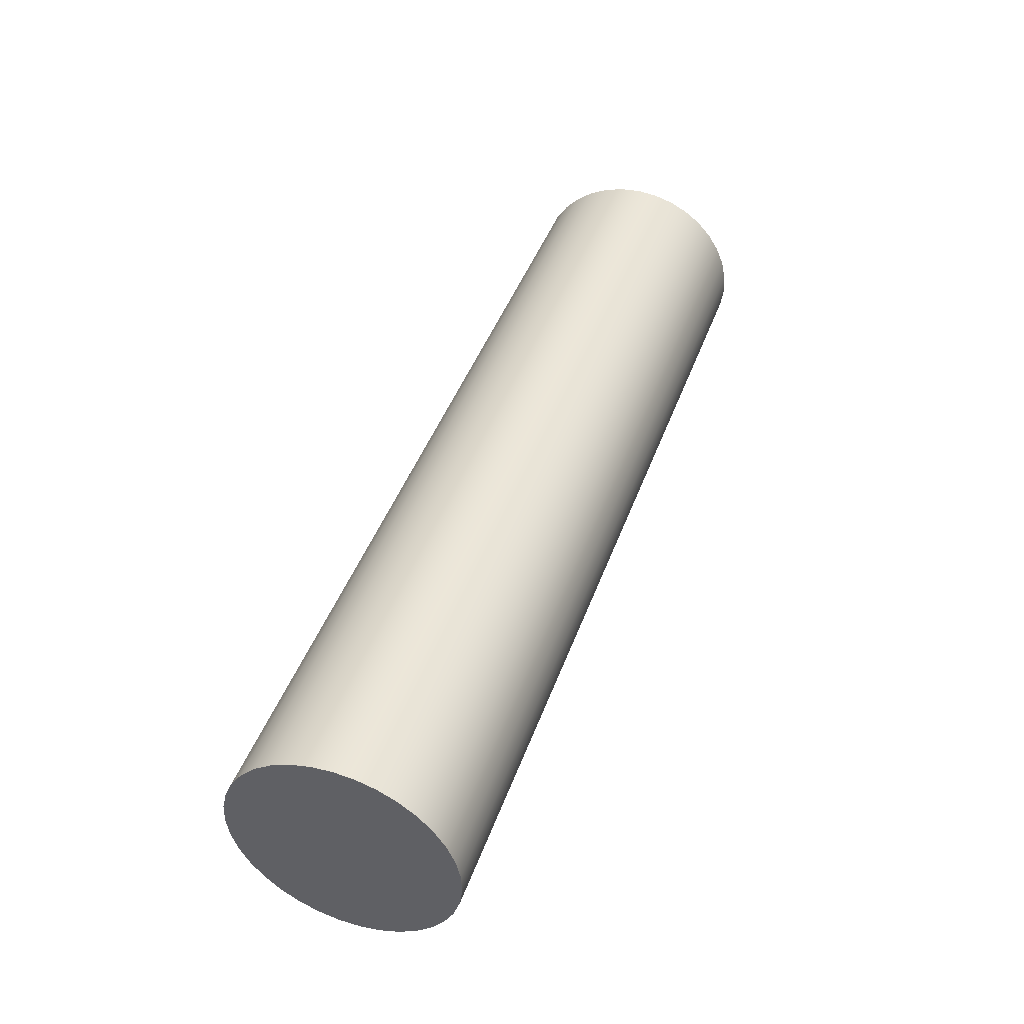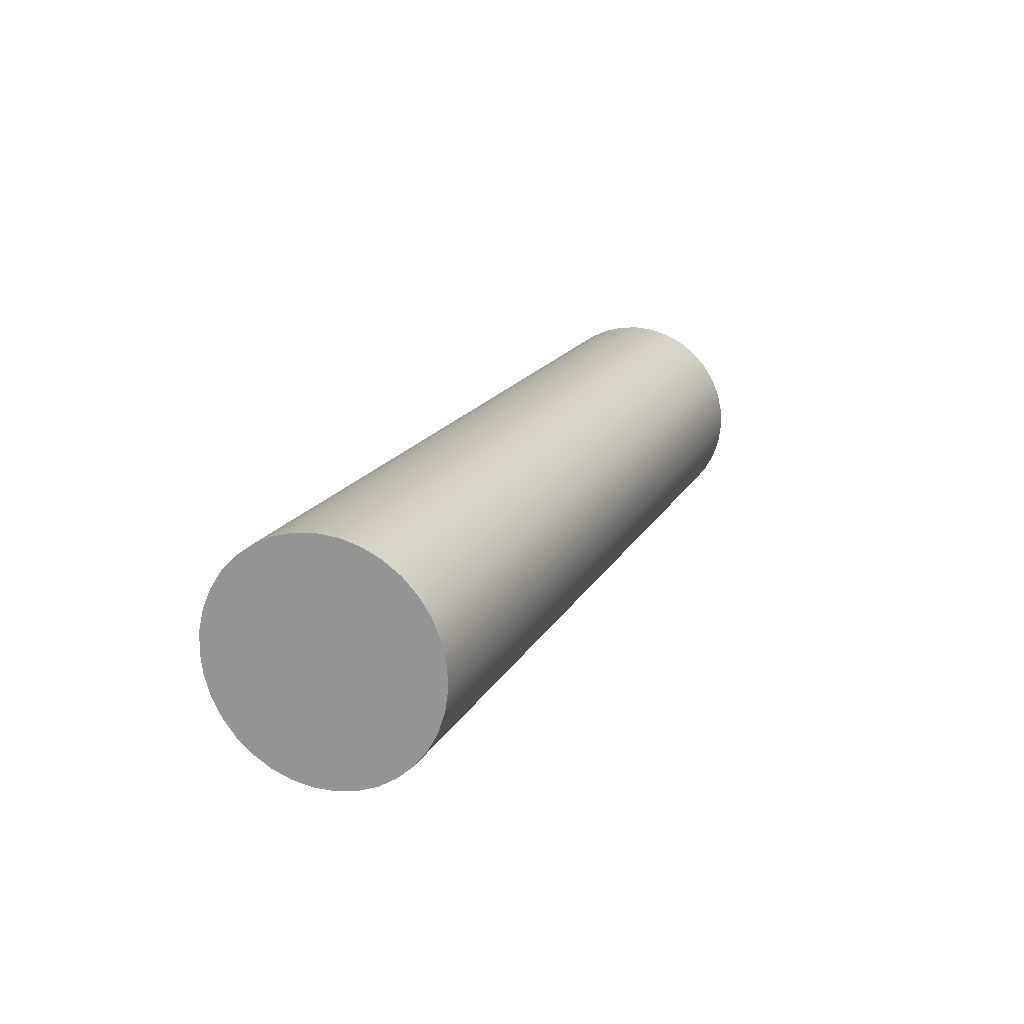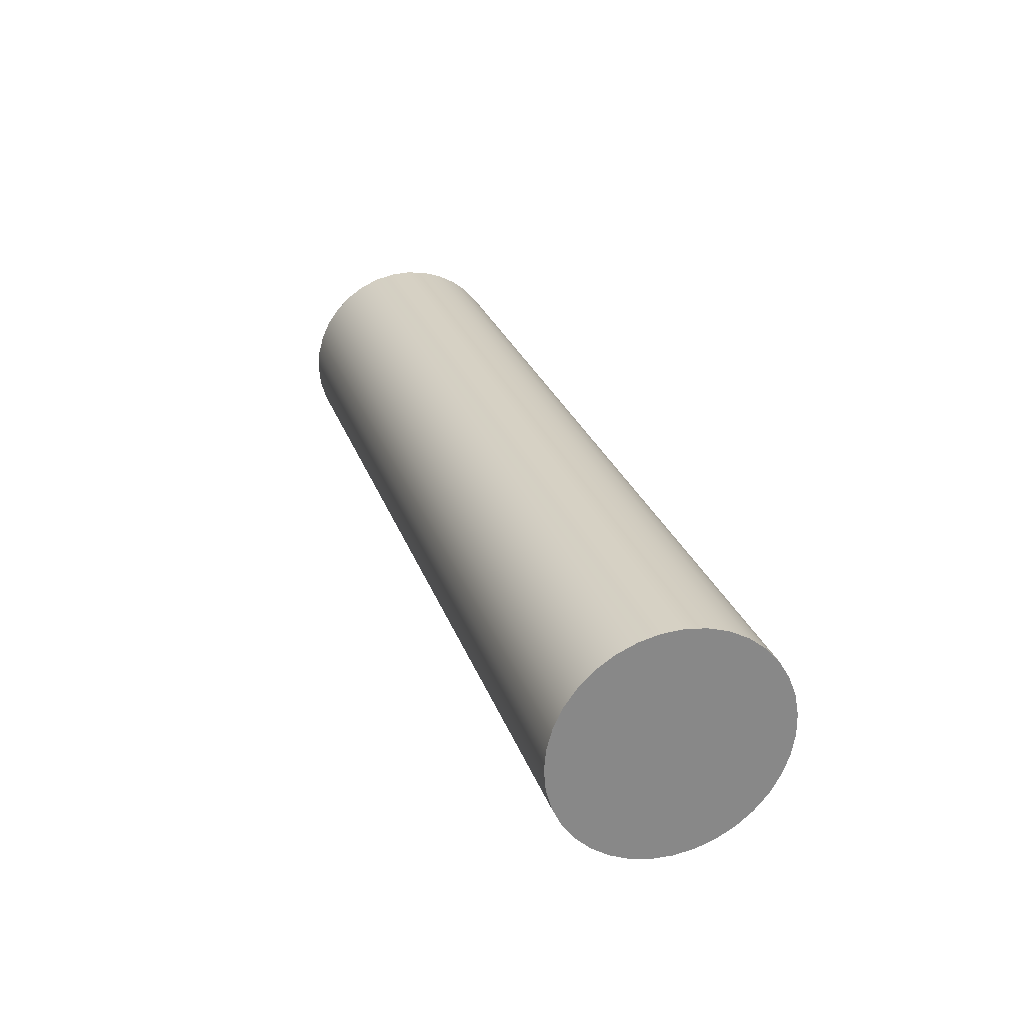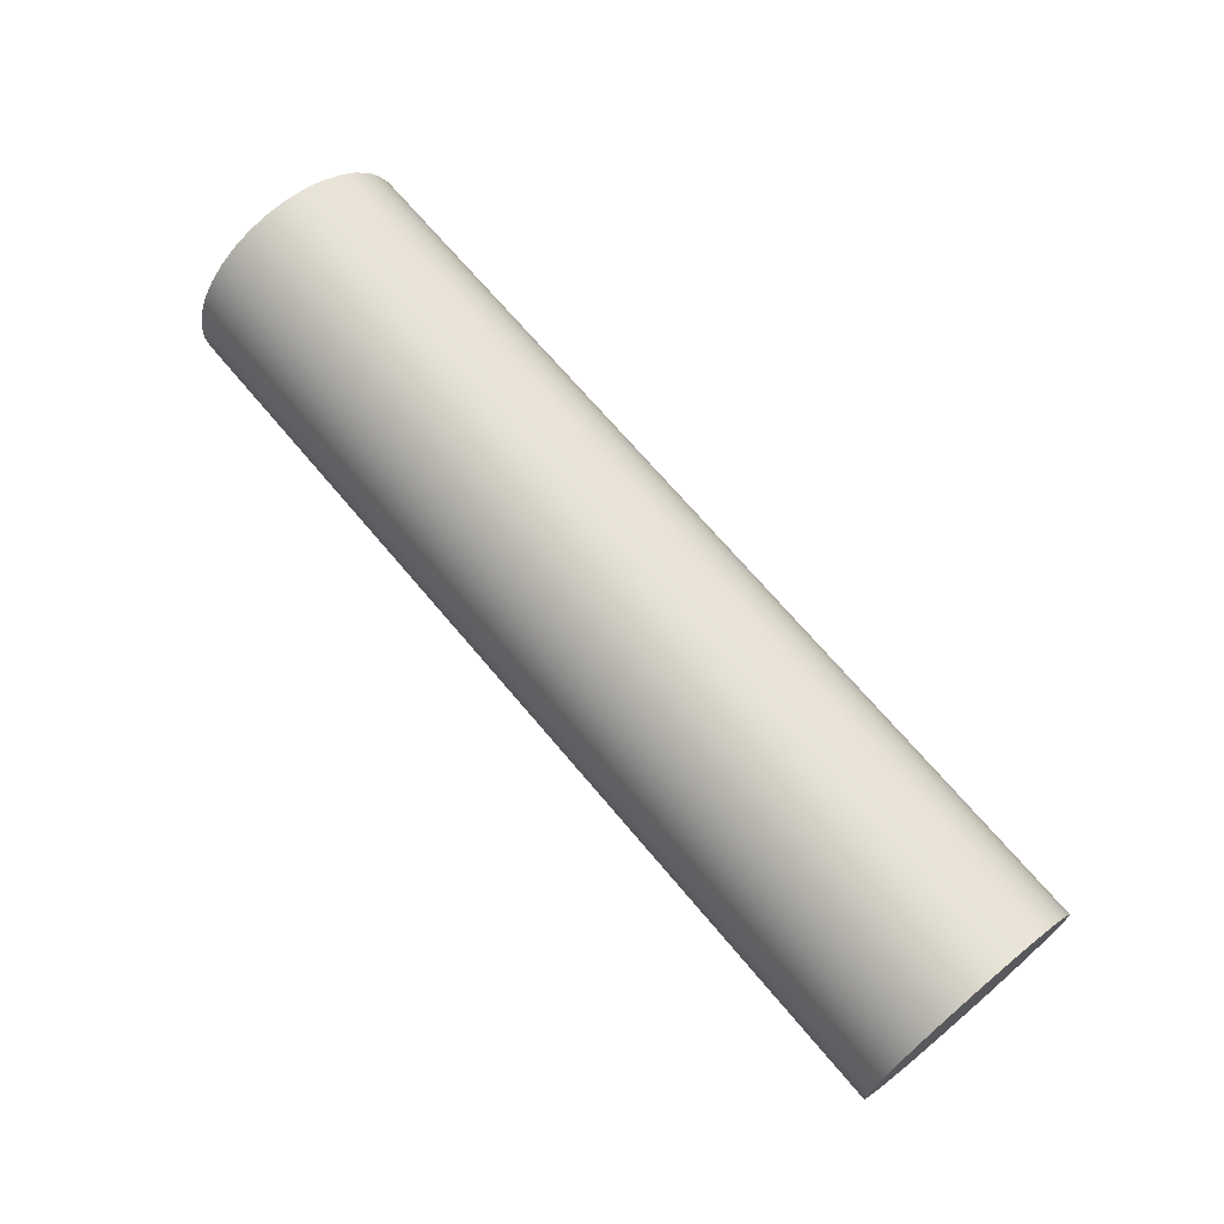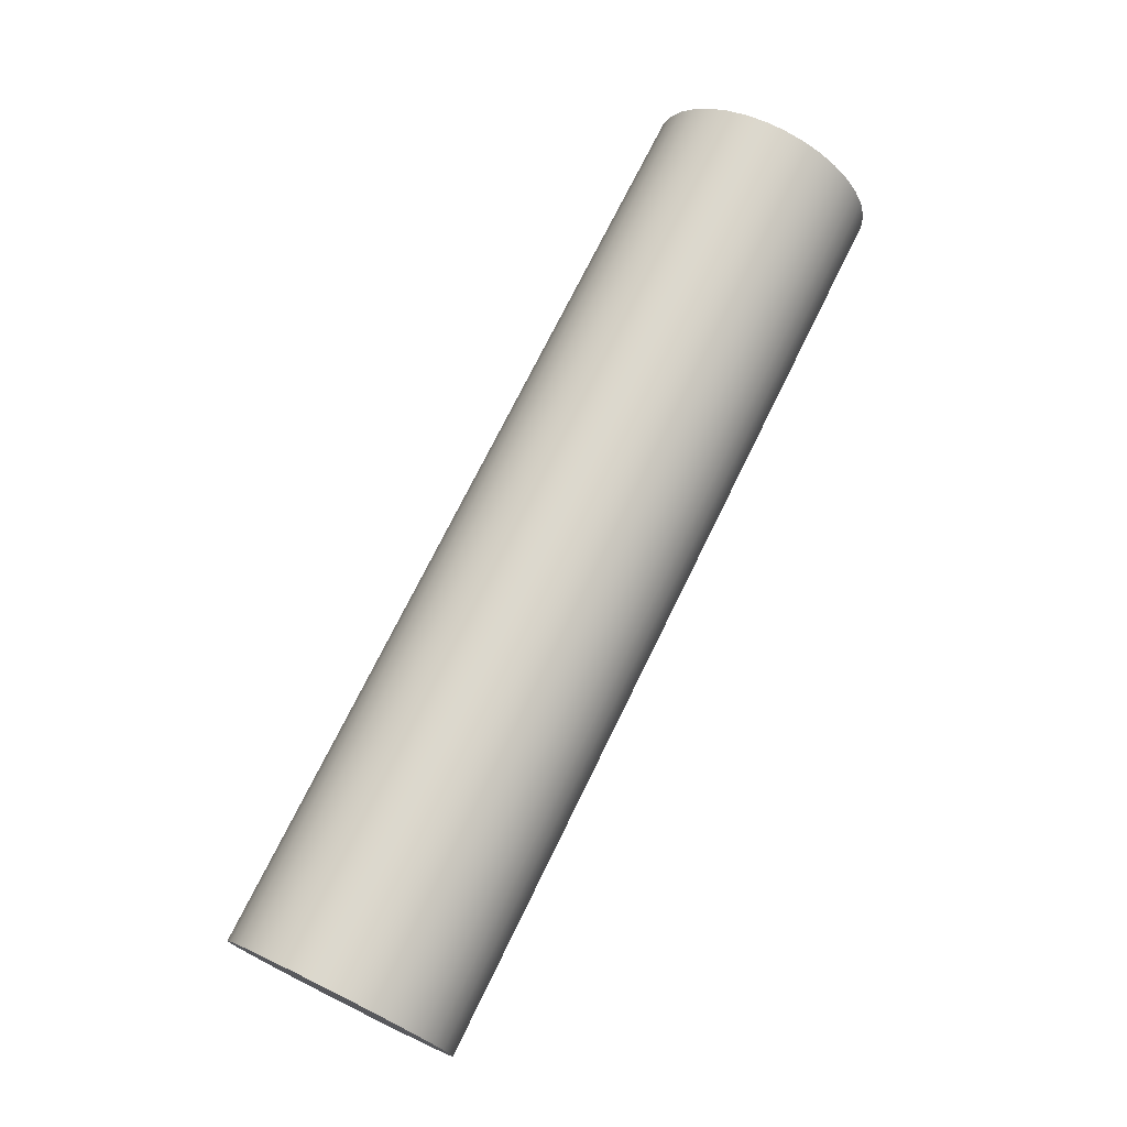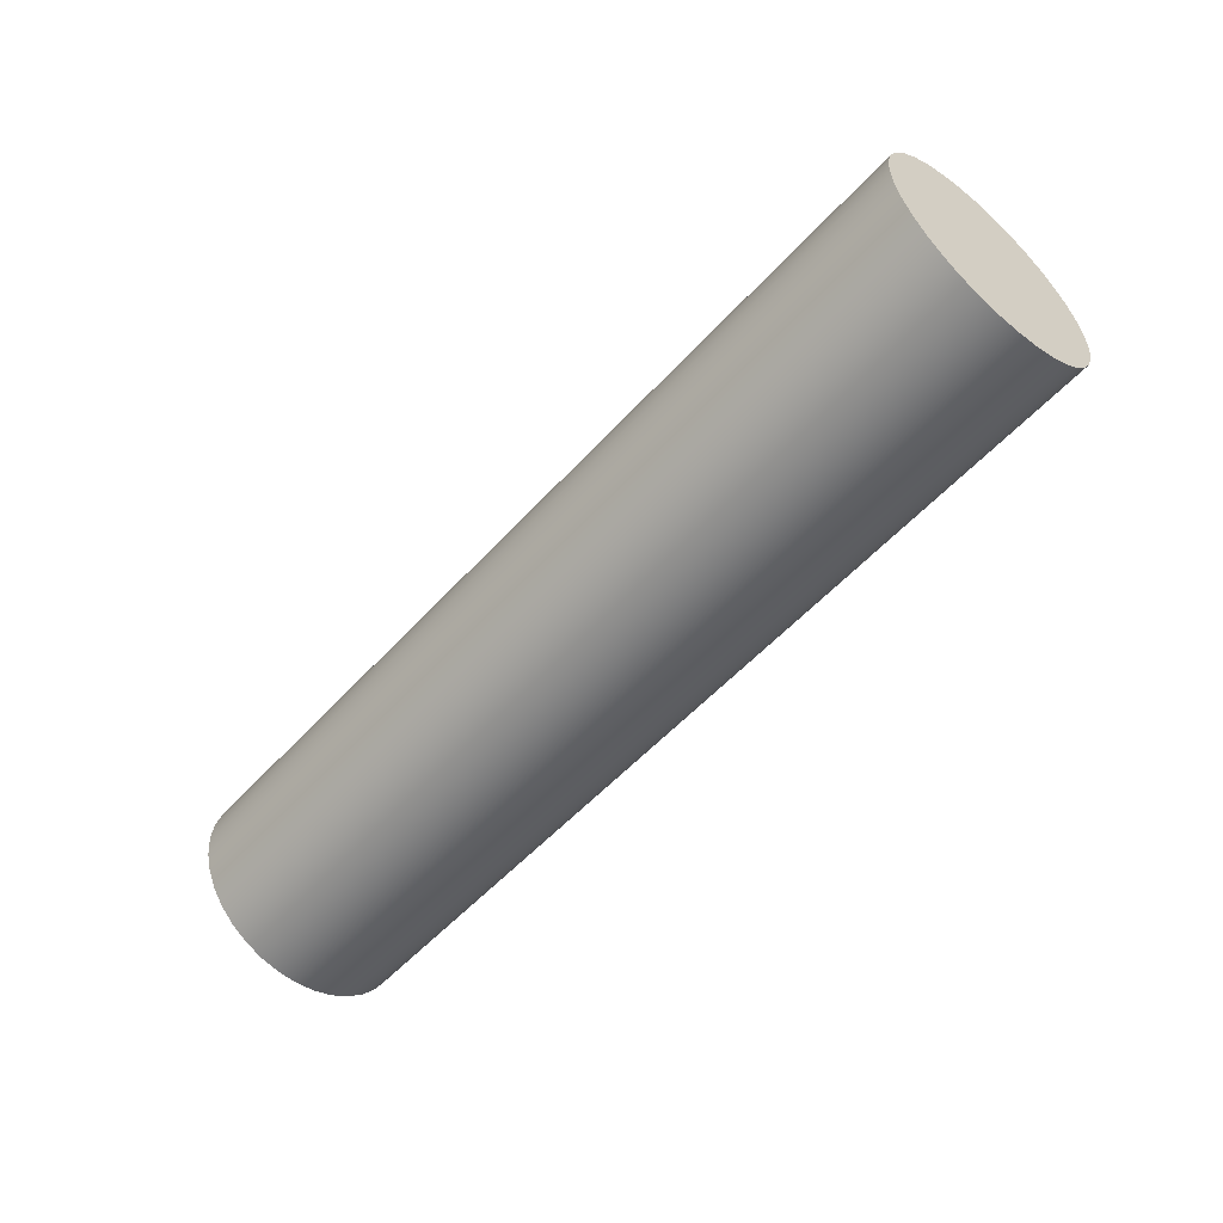
<metadata>
{"format":"obj","ext":"obj","renderer":"f3d","projection":"perspective","resolution":1024,"background":"white","views":[{"elev":44.1,"azim":-70.7,"up":"+Z"},{"elev":17.1,"azim":-69.7,"up":"+Z"},{"elev":26.9,"azim":72.8,"up":"+Y"},{"elev":69.0,"azim":-130.0,"up":"+Z"},{"elev":72.9,"azim":-63.9,"up":"+Y"},{"elev":-54.2,"azim":48.9,"up":"+Y"}]}
</metadata>
<code>
v -4 -1.225e-16 1
v -4 0.1786 0.9839
v -4 0.3514 0.9362
v -4 0.5129 0.8584
v -4 0.6579 0.7531
v -4 0.7818 0.6235
v -4 0.8806 0.4739
v -4 0.9511 0.309
v -4 0.9909 0.1342
v -4 0.999 -0.04486
v -4 0.9749 -0.2225
v -4 0.9195 -0.393
v -4 0.8346 -0.5509
v -4 0.7228 -0.6911
v -4 0.5878 -0.809
v -4 0.4339 -0.901
v -4 0.266 -0.964
v -4 0.08964 -0.996
v -4 -0.08964 -0.996
v -4 -0.266 -0.964
v -4 -0.4339 -0.901
v -4 -0.5878 -0.809
v -4 -0.7228 -0.6911
v -4 -0.8346 -0.5509
v -4 -0.9195 -0.393
v -4 -0.9749 -0.2225
v -4 -0.999 -0.04486
v -4 -0.9909 0.1342
v -4 -0.9511 0.309
v -4 -0.8806 0.4739
v -4 -0.7818 0.6235
v -4 -0.6579 0.7531
v -4 -0.5129 0.8584
v -4 -0.3514 0.9362
v -4 -0.1786 0.9839
v -4 -1.225e-16 1
v -4 -0.1786 0.9839
v -4 -0.3514 0.9362
v -4 -0.5129 0.8584
v -4 -0.6579 0.7531
v -4 -0.7818 0.6235
v -4 -0.8806 0.4739
v -4 -0.9511 0.309
v -4 -0.9909 0.1342
v -4 -0.999 -0.04486
v -4 -0.9749 -0.2225
v -4 -0.9195 -0.393
v -4 -0.8346 -0.5509
v -4 -0.7228 -0.6911
v -4 -0.5878 -0.809
v -4 -0.4339 -0.901
v -4 -0.266 -0.964
v -4 -0.08964 -0.996
v -4 0.08964 -0.996
v -4 0.266 -0.964
v -4 0.4339 -0.901
v -4 0.5878 -0.809
v -4 0.7228 -0.6911
v -4 0.8346 -0.5509
v -4 0.9195 -0.393
v -4 0.9749 -0.2225
v -4 0.999 -0.04486
v -4 0.9909 0.1342
v -4 0.9511 0.309
v -4 0.8806 0.4739
v -4 0.7818 0.6235
v -4 0.6579 0.7531
v -4 0.5129 0.8584
v -4 0.3514 0.9362
v -4 0.1786 0.9839
v 4 -1.225e-16 1
v 4 0.1786 0.9839
v 4 0.3514 0.9362
v 4 0.5129 0.8584
v 4 0.6579 0.7531
v 4 0.7818 0.6235
v 4 0.8806 0.4739
v 4 0.9511 0.309
v 4 0.9909 0.1342
v 4 0.999 -0.04486
v 4 0.9749 -0.2225
v 4 0.9195 -0.393
v 4 0.8346 -0.5509
v 4 0.7228 -0.6911
v 4 0.5878 -0.809
v 4 0.4339 -0.901
v 4 0.266 -0.964
v 4 0.08964 -0.996
v 4 -0.08964 -0.996
v 4 -0.266 -0.964
v 4 -0.4339 -0.901
v 4 -0.5878 -0.809
v 4 -0.7228 -0.6911
v 4 -0.8346 -0.5509
v 4 -0.9195 -0.393
v 4 -0.9749 -0.2225
v 4 -0.999 -0.04486
v 4 -0.9909 0.1342
v 4 -0.9511 0.309
v 4 -0.8806 0.4739
v 4 -0.7818 0.6235
v 4 -0.6579 0.7531
v 4 -0.5129 0.8584
v 4 -0.3514 0.9362
v 4 -0.1786 0.9839
v -4 -1.225e-16 1
v 4 -1.225e-16 1
v 4 -1.225e-16 1
v 4 -0.1786 0.9839
v 4 -0.3514 0.9362
v 4 -0.5129 0.8584
v 4 -0.6579 0.7531
v 4 -0.7818 0.6235
v 4 -0.8806 0.4739
v 4 -0.9511 0.309
v 4 -0.9909 0.1342
v 4 -0.999 -0.04486
v 4 -0.9749 -0.2225
v 4 -0.9195 -0.393
v 4 -0.8346 -0.5509
v 4 -0.7228 -0.6911
v 4 -0.5878 -0.809
v 4 -0.4339 -0.901
v 4 -0.266 -0.964
v 4 -0.08964 -0.996
v 4 0.08964 -0.996
v 4 0.266 -0.964
v 4 0.4339 -0.901
v 4 0.5878 -0.809
v 4 0.7228 -0.6911
v 4 0.8346 -0.5509
v 4 0.9195 -0.393
v 4 0.9749 -0.2225
v 4 0.999 -0.04486
v 4 0.9909 0.1342
v 4 0.9511 0.309
v 4 0.8806 0.4739
v 4 0.7818 0.6235
v 4 0.6579 0.7531
v 4 0.5129 0.8584
v 4 0.3514 0.9362
v 4 0.1786 0.9839
g 63f27e0a-e30c-11ea-95b2-54bf646e7e1f
f 2 18 1
f 1 18 19
f 1 19 35
f 35 19 20
f 35 20 34
f 34 20 21
f 34 21 33
f 33 21 22
f 33 22 32
f 32 22 23
f 32 23 31
f 31 23 24
f 31 24 30
f 30 24 25
f 30 25 29
f 29 25 26
f 29 26 28
f 28 26 27
f 18 2 17
f 17 2 3
f 17 3 16
f 16 3 4
f 16 4 15
f 15 4 5
f 15 5 14
f 14 5 6
f 14 6 13
f 13 6 7
f 13 7 12
f 12 7 8
f 12 8 11
f 11 8 9
f 11 9 10
g 63f31a40-e30c-11ea-8dad-54bf646e7e1f
f 37 105 36
f 36 105 107
f 106 71 70
f 70 71 72
f 70 72 69
f 69 72 73
f 69 73 68
f 68 73 74
f 68 74 67
f 67 74 75
f 67 75 66
f 66 75 76
f 66 76 65
f 65 76 77
f 65 77 64
f 64 77 78
f 64 78 63
f 63 78 79
f 63 79 62
f 62 79 80
f 62 80 61
f 61 80 81
f 61 81 60
f 60 81 82
f 60 82 59
f 59 82 83
f 59 83 58
f 58 83 84
f 58 84 57
f 57 84 85
f 57 85 56
f 56 85 86
f 56 86 55
f 55 86 87
f 55 87 54
f 54 87 88
f 54 88 53
f 53 88 89
f 53 89 52
f 52 89 90
f 52 90 51
f 51 90 91
f 51 91 50
f 50 91 92
f 50 92 49
f 49 92 93
f 49 93 48
f 48 93 94
f 48 94 47
f 47 94 95
f 47 95 46
f 46 95 96
f 46 96 45
f 45 96 97
f 45 97 44
f 44 97 98
f 44 98 43
f 43 98 99
f 43 99 42
f 42 99 100
f 42 100 41
f 41 100 101
f 41 101 40
f 40 101 102
f 40 102 39
f 39 102 103
f 39 103 38
f 38 103 104
f 38 104 37
f 37 104 105
g 63f3b662-e30c-11ea-8b7a-54bf646e7e1f
f 109 125 108
f 108 125 126
f 108 126 142
f 142 126 127
f 142 127 141
f 141 127 128
f 141 128 140
f 140 128 129
f 140 129 139
f 139 129 130
f 139 130 138
f 138 130 131
f 138 131 137
f 137 131 132
f 137 132 136
f 136 132 133
f 136 133 135
f 135 133 134
f 125 109 124
f 124 109 110
f 124 110 123
f 123 110 111
f 123 111 122
f 122 111 112
f 122 112 121
f 121 112 113
f 121 113 120
f 120 113 114
f 120 114 119
f 119 114 115
f 119 115 118
f 118 115 116
f 118 116 117

</code>
